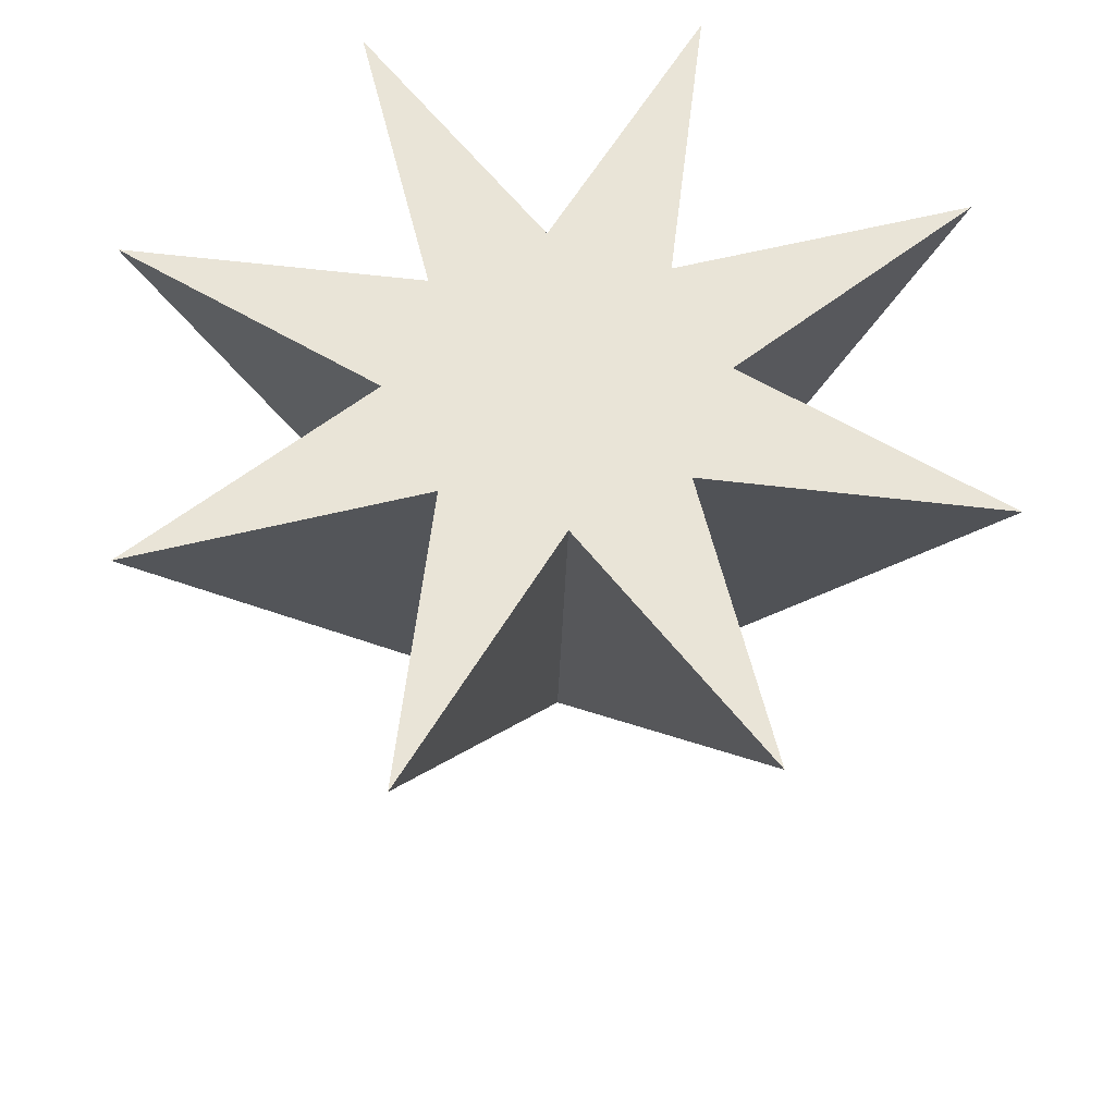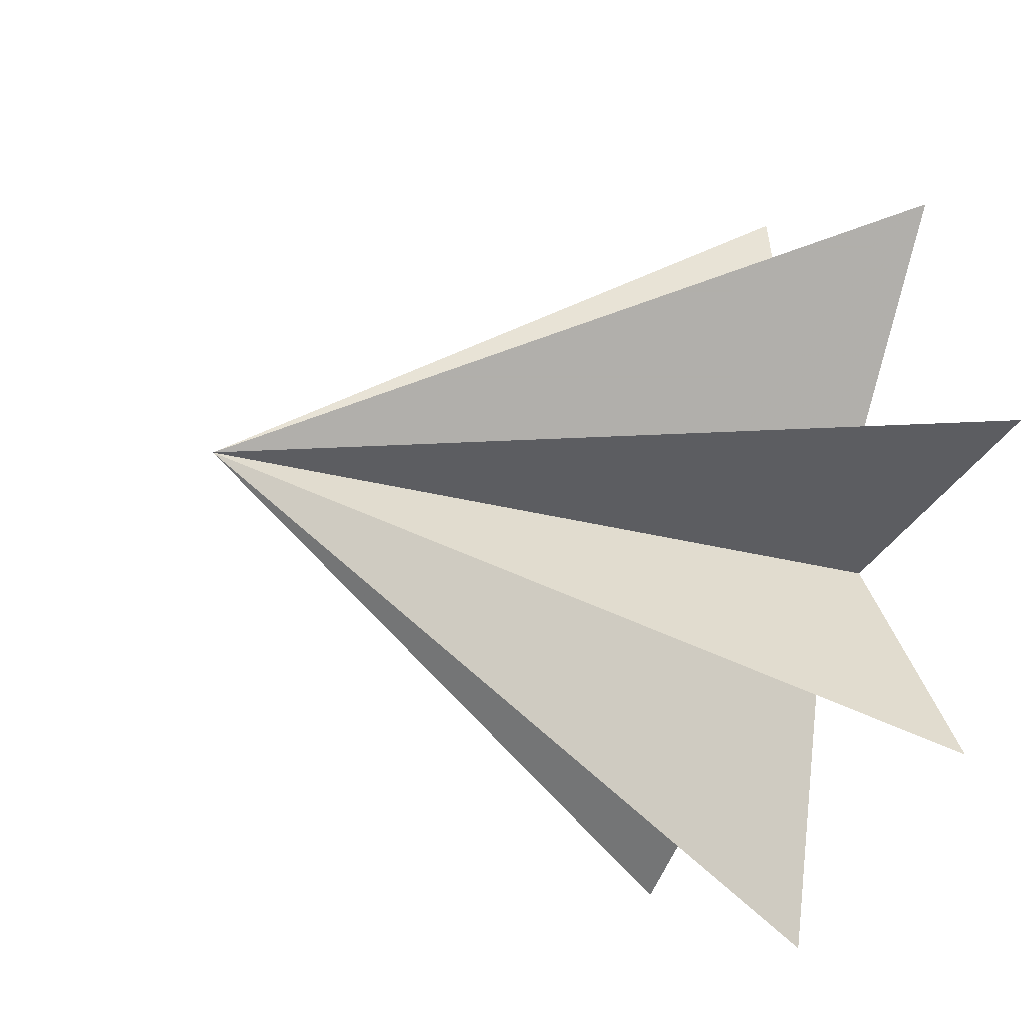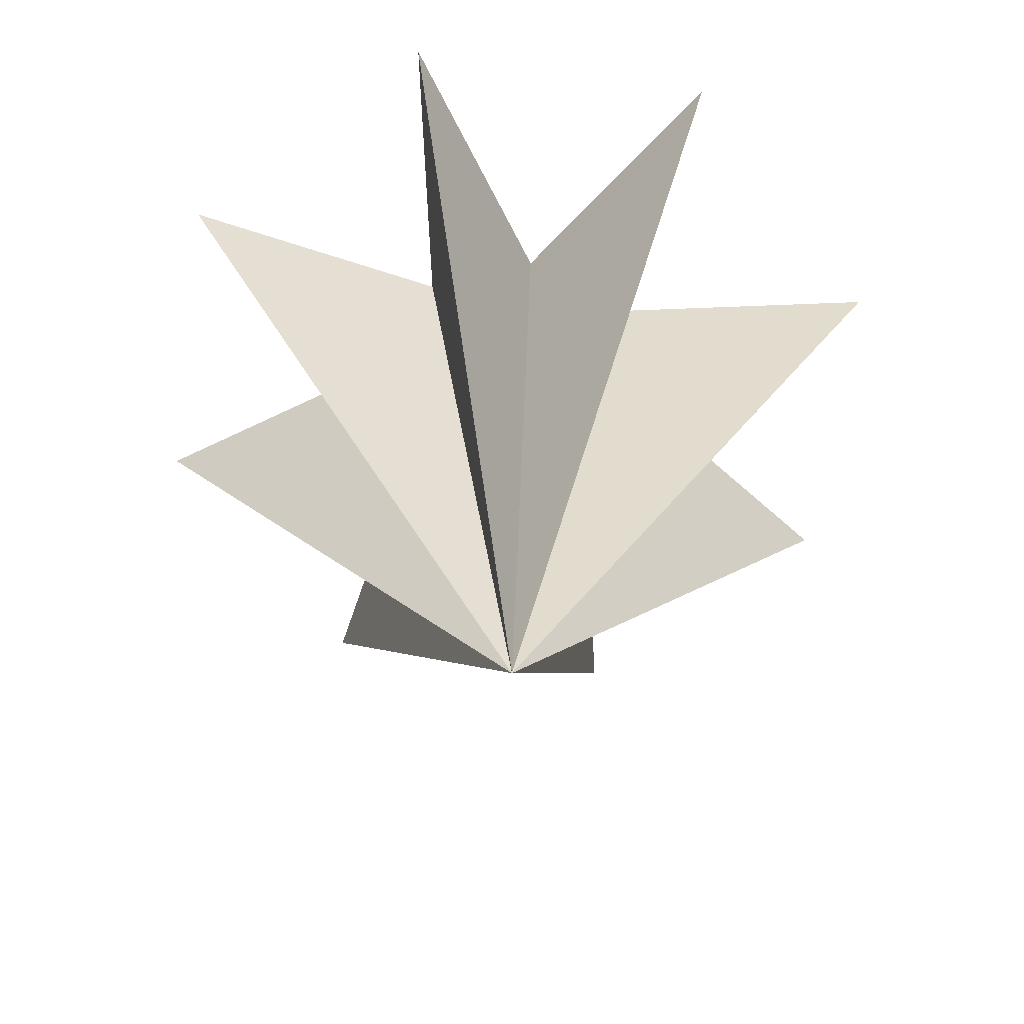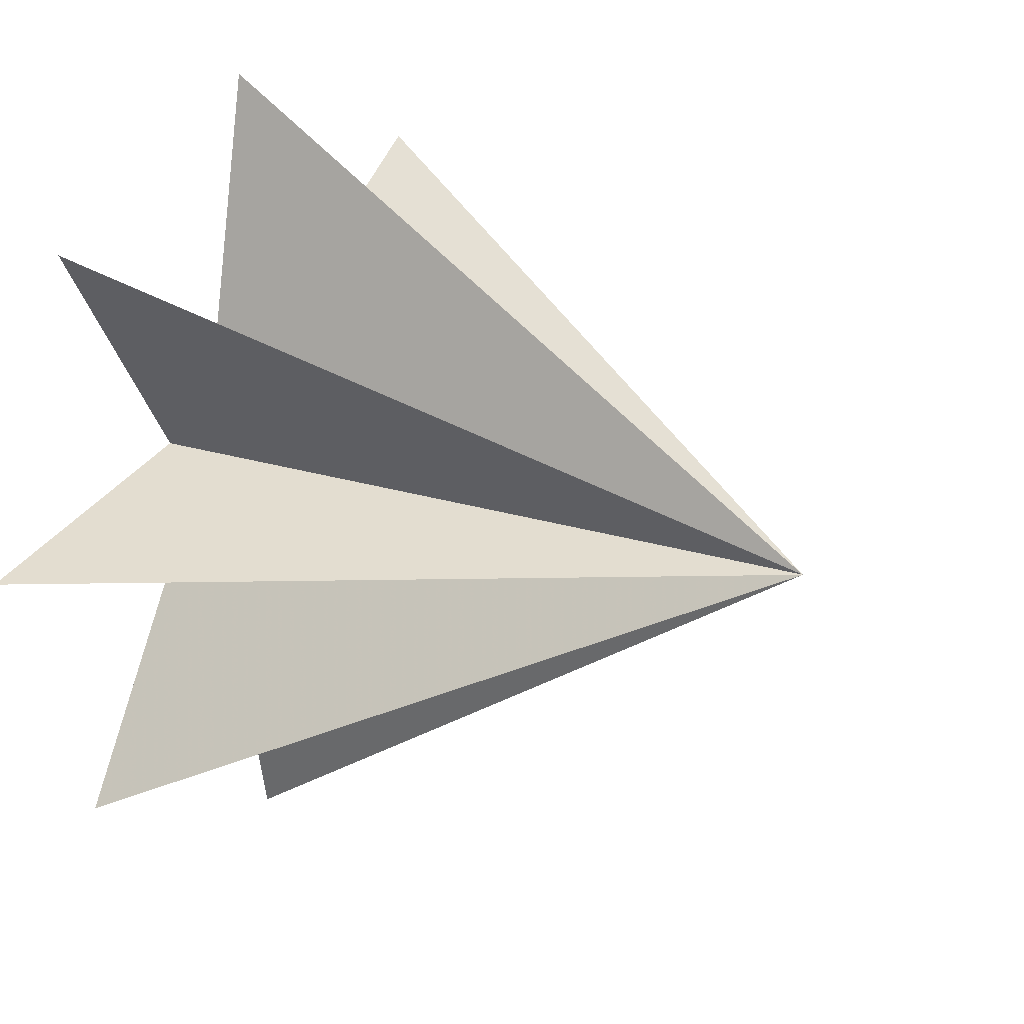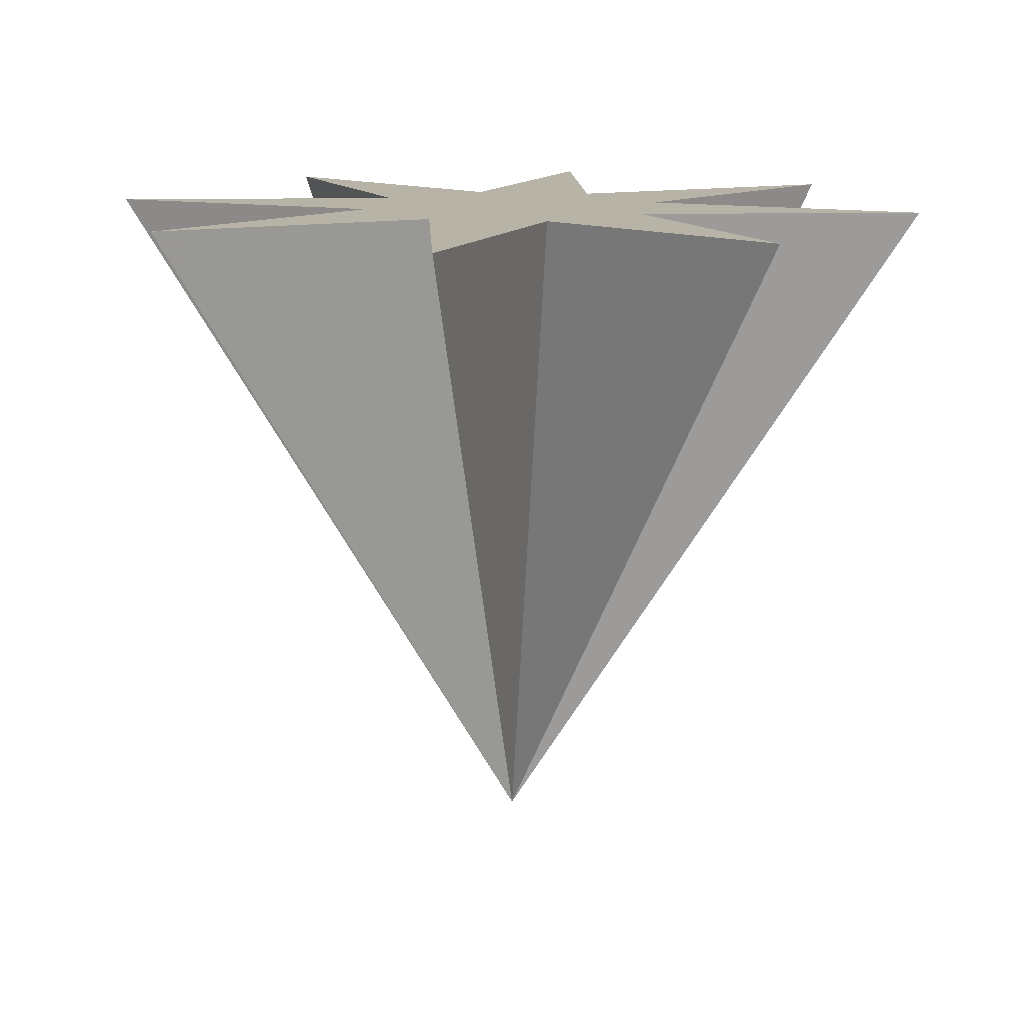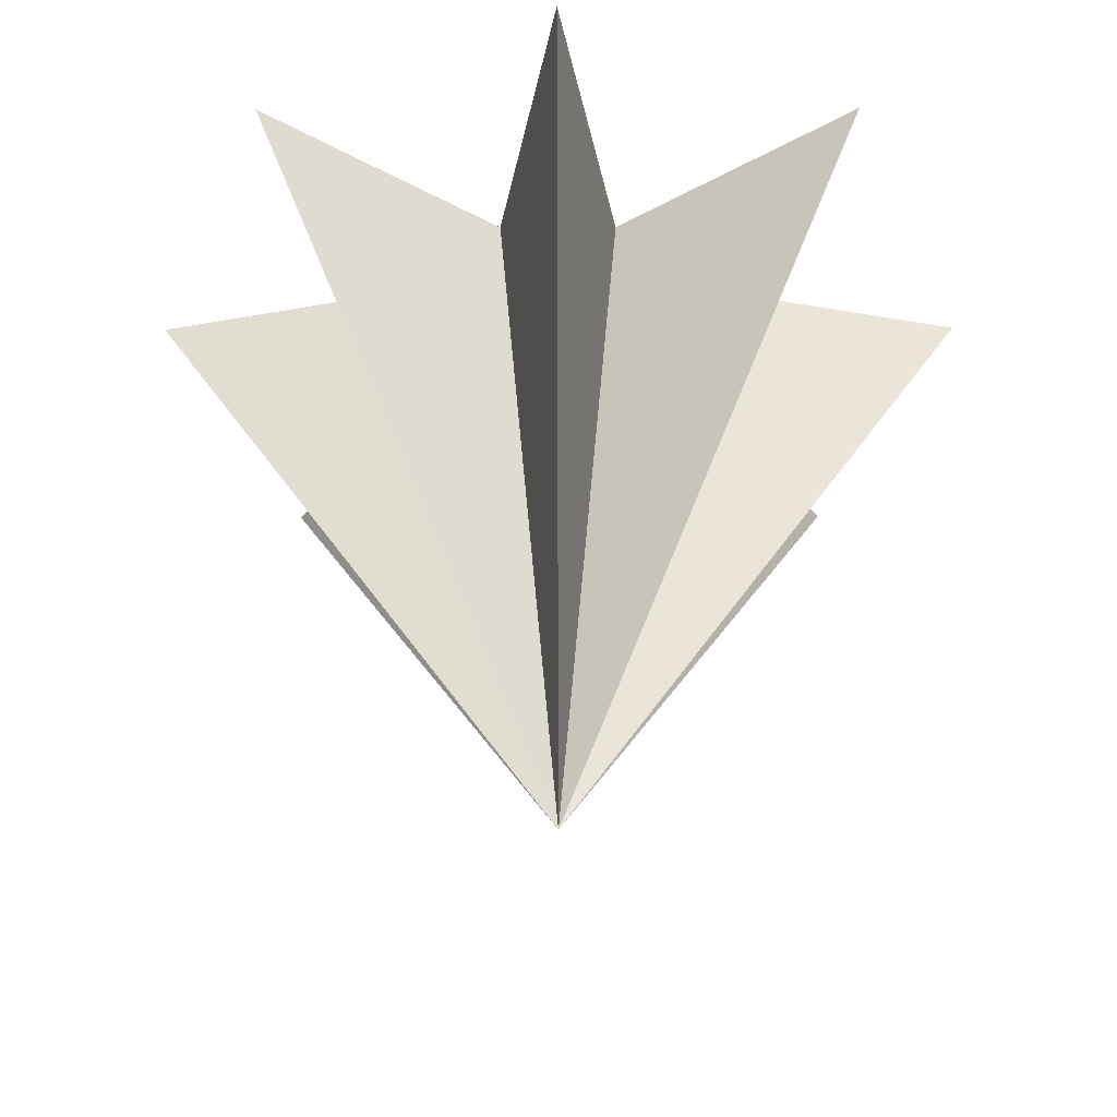
<metadata>
{"format":"obj","ext":"obj","renderer":"f3d","projection":"perspective","resolution":1024,"background":"white","views":[{"elev":61.1,"azim":-116.0,"up":"+Y"},{"elev":-22.9,"azim":62.9,"up":"+Z"},{"elev":-62.0,"azim":-75.6,"up":"+Y"},{"elev":21.2,"azim":-59.2,"up":"+Z"},{"elev":12.9,"azim":99.6,"up":"+Y"},{"elev":-41.7,"azim":0.2,"up":"+Y"}]}
</metadata>
<code>
o obj_0
v 3.795 		4 		3.625
v 0.174 		4 		-5.116
v 0.896 		4 		1.747
v -0.548 		4 		-1.739
v -3.446 		4 		-3.617
v 0.896 		4 		-1.739
v -1.569 		4 		-0.718
v 0.174 		-4 		0.004
v 0.174 		4 		5.125
v 1.917 		4 		0.726
v -4.946 		4 		0.004
v -0.548 		4 		1.747
v -3.446 		4 		3.625
v -1.569 		4 		0.726
v 3.795 		4 		-3.617
v 5.295 		4 		0.004
v 1.917 		4 		-0.718
g group_0_7720667
f 4 5 7
f 8 1 3
f 8 3 9
f 8 5 4
f 7 14 12
f 7 3 4
f 10 4 3
f 1 10 3
f 10 6 4
f 2 4 6
f 8 13 14
f 8 9 12
f 7 12 3
f 9 3 12
f 8 12 13
f 8 11 7
f 11 8 14
f 8 7 5
f 8 16 10
f 10 17 6
f 15 6 17
f 16 17 10
f 8 6 15
f 11 14 7
f 13 12 14
f 8 17 16
f 8 10 1
f 8 4 2
f 8 15 17
f 8 2 6

</code>
